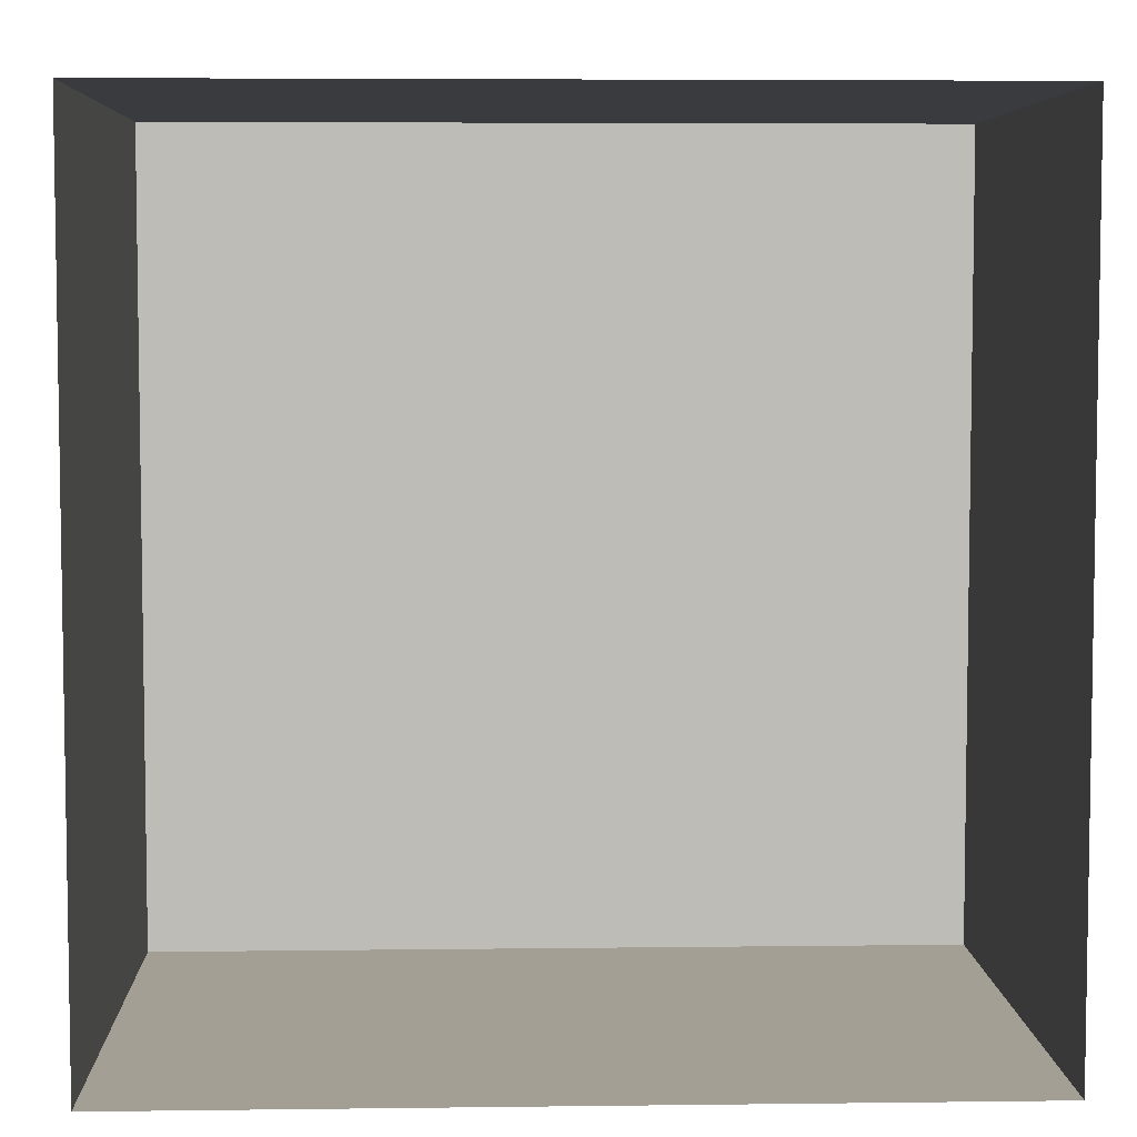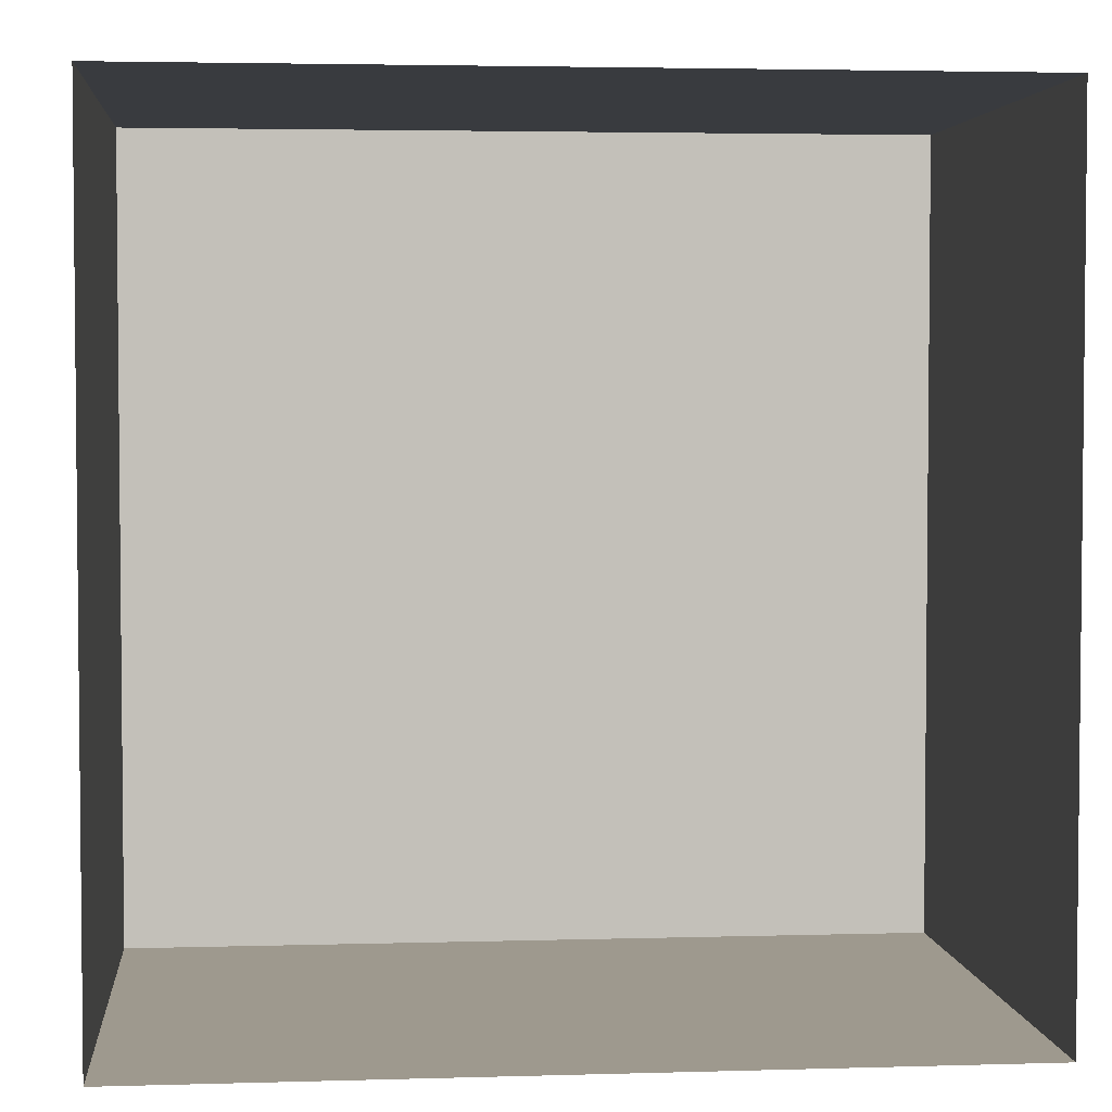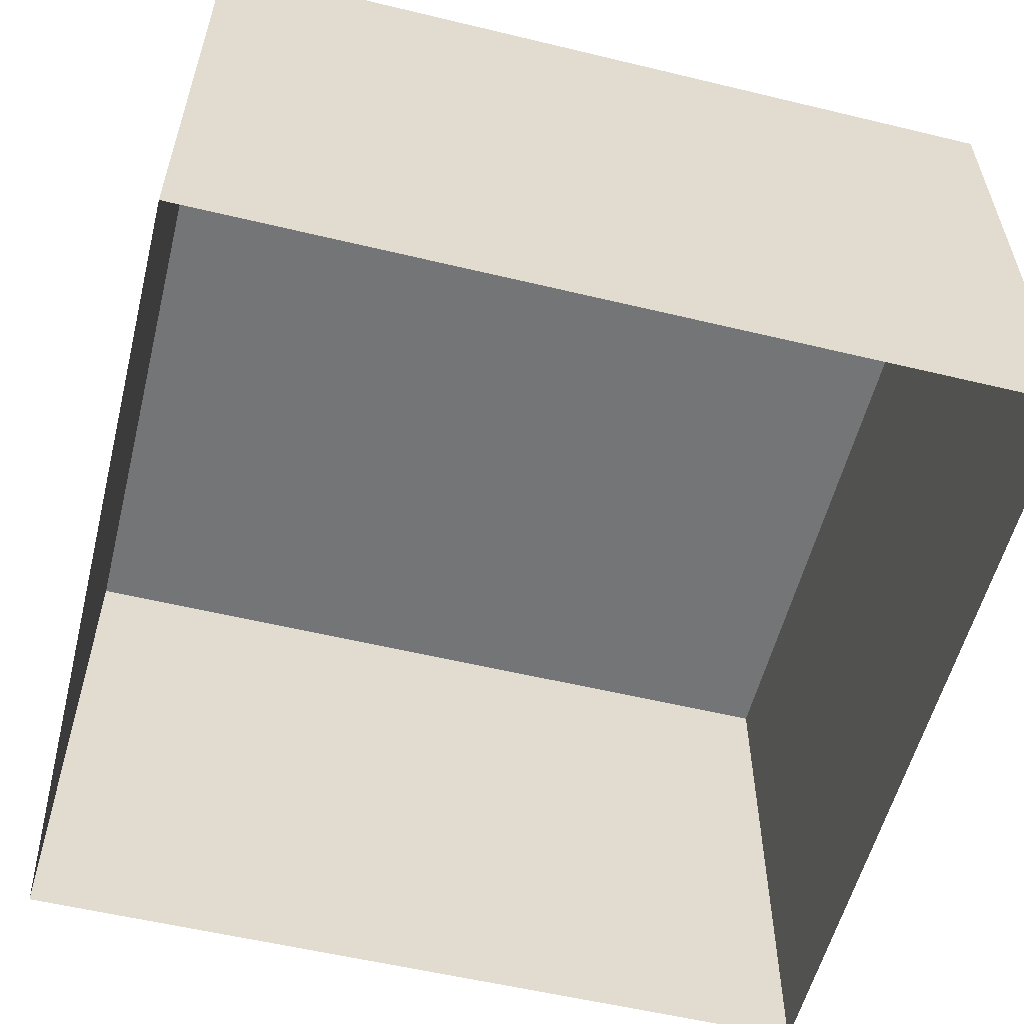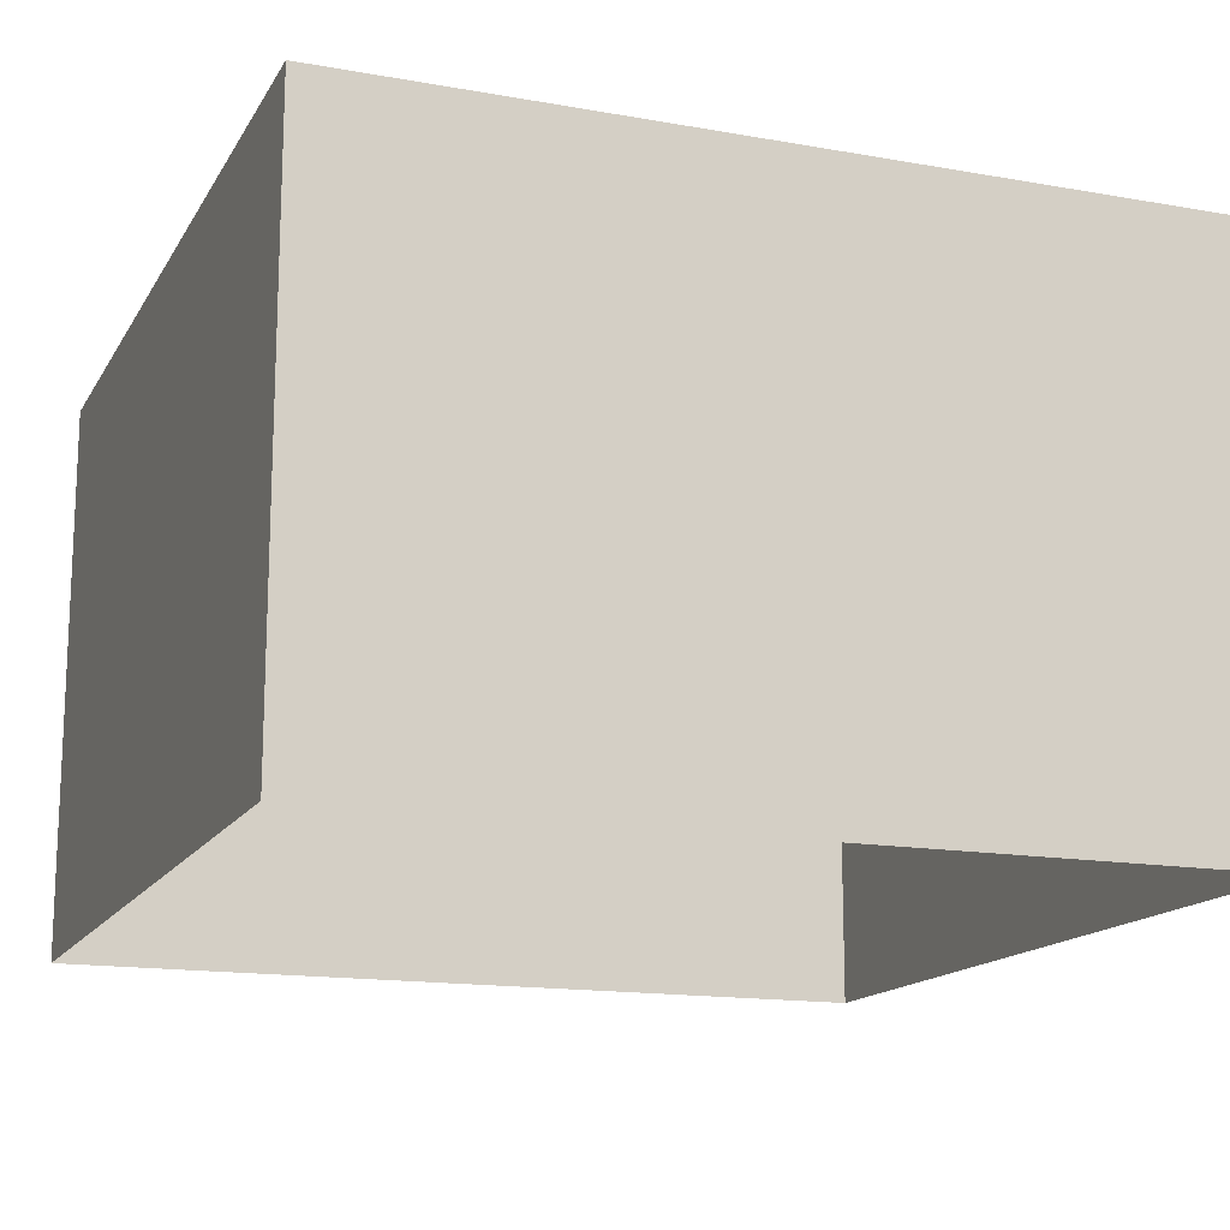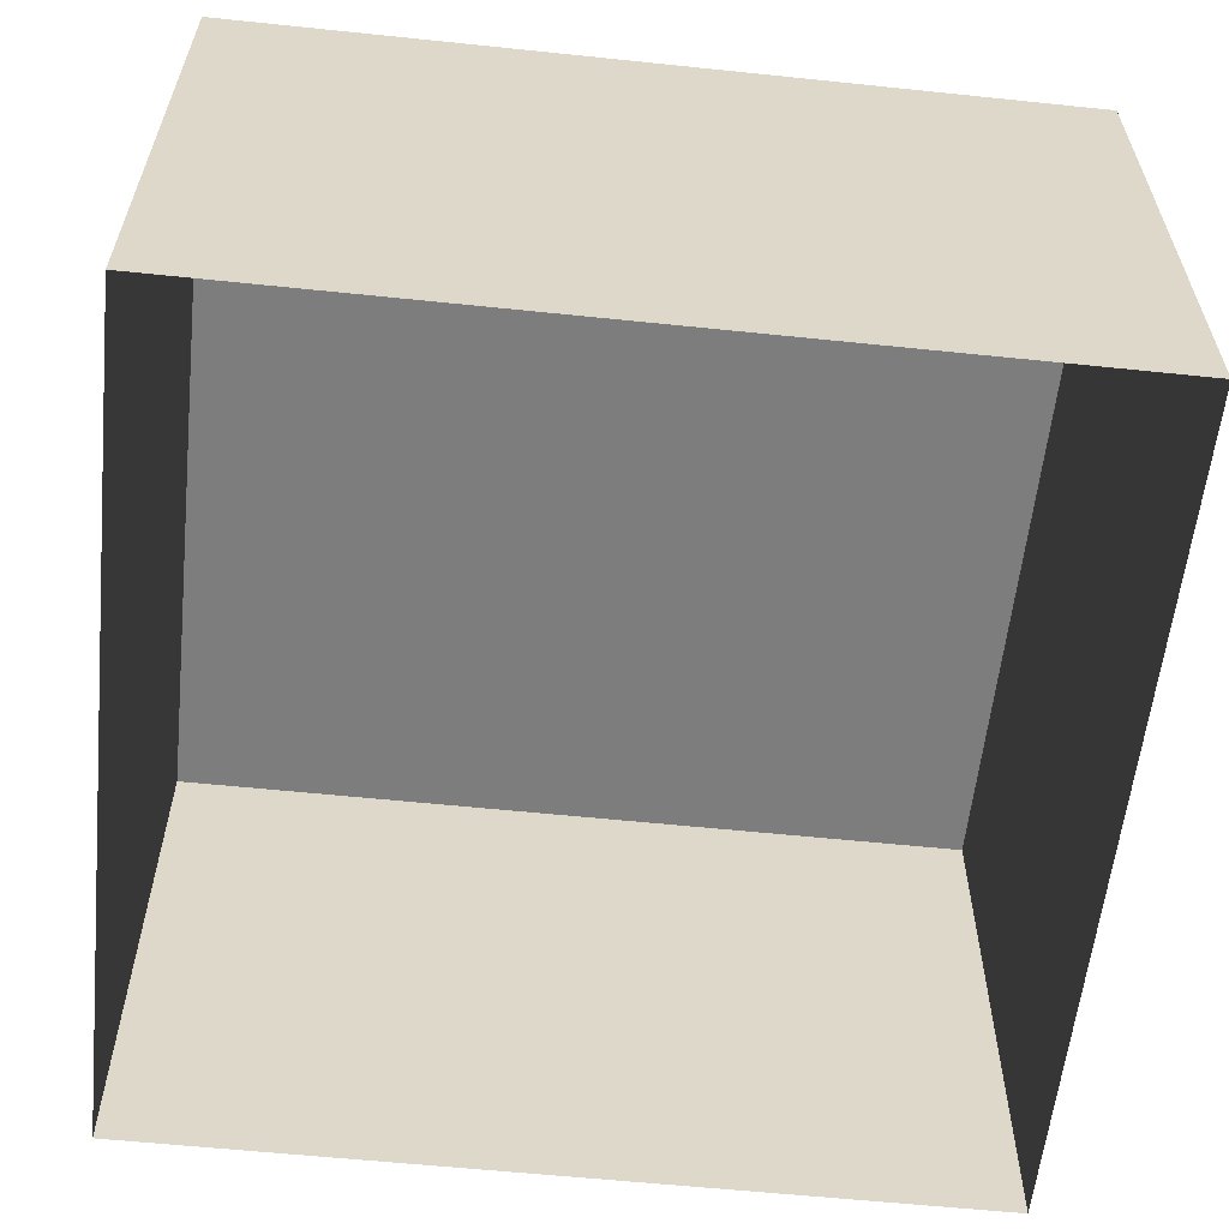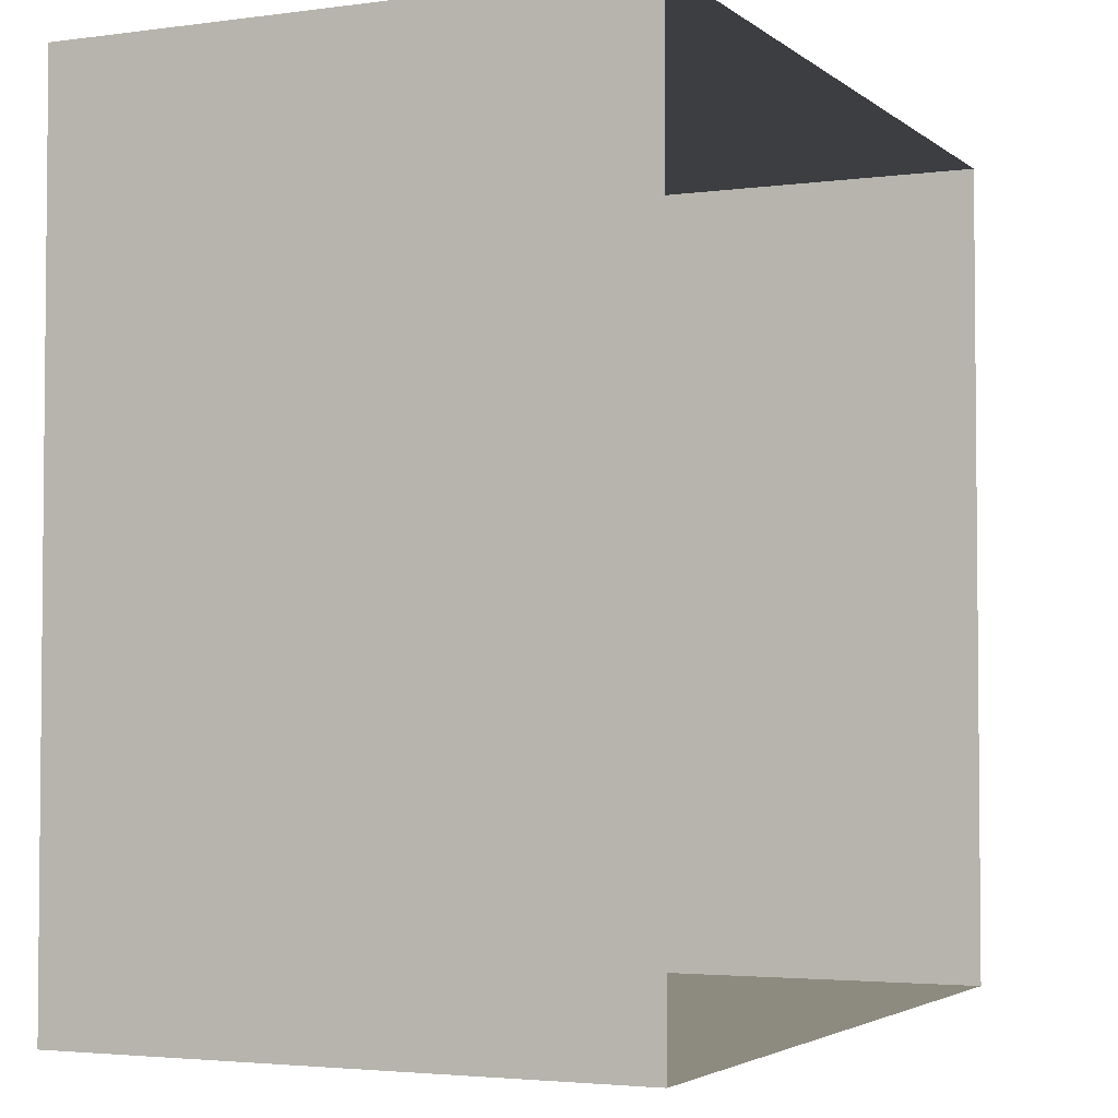
<metadata>
{"format":"obj","ext":"obj","renderer":"f3d","projection":"perspective","resolution":1024,"background":"white","views":[{"elev":5.6,"azim":-2.2,"up":"+Z"},{"elev":3.5,"azim":-5.6,"up":"+Z"},{"elev":-56.4,"azim":-14.1,"up":"+Y"},{"elev":-15.2,"azim":-110.7,"up":"+Y"},{"elev":-59.1,"azim":83.9,"up":"+Y"},{"elev":-3.3,"azim":-65.4,"up":"+Z"}]}
</metadata>
<code>
g Converted object 0
v -0.45 0.6 0.45
v -0.45 0 0.45
v 0.45 0.6 0.45
v 0.45 0 0.45
v 0.45 0.6 -0.45
v 0.45 0 -0.45
v -0.45 0.6 -0.45
v -0.45 0 -0.45
f 1 2 3
f 2 4 3
f 3 4 5
f 4 6 5
f 5 6 7
f 6 8 7
f 7 8 1
f 8 2 1
f 7 1 5
f 1 3 5

</code>
